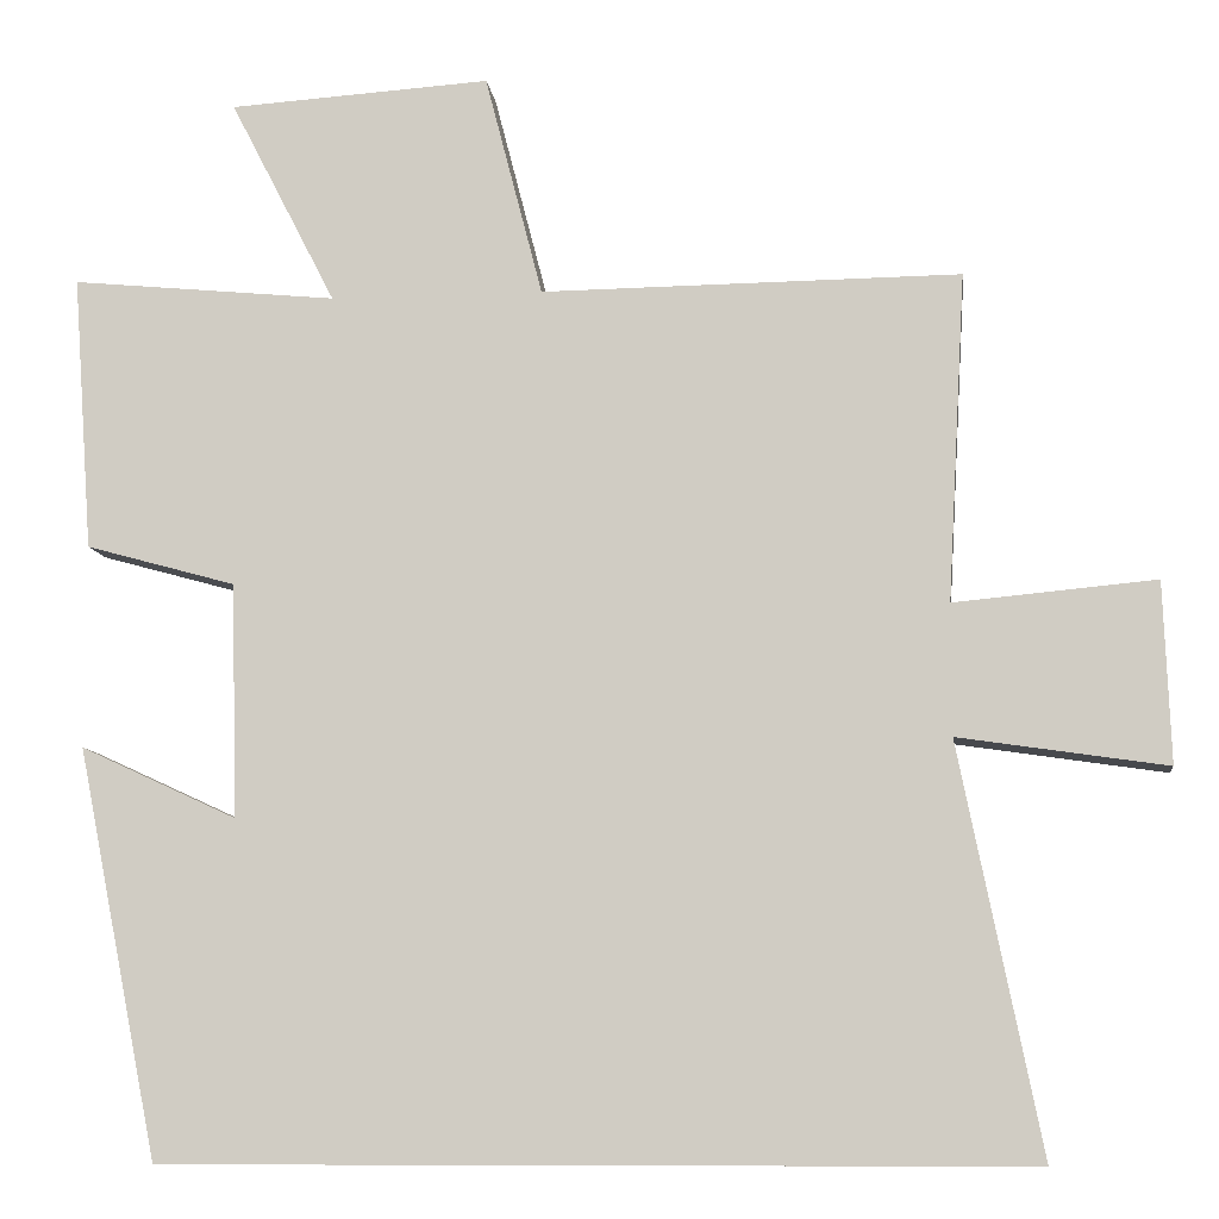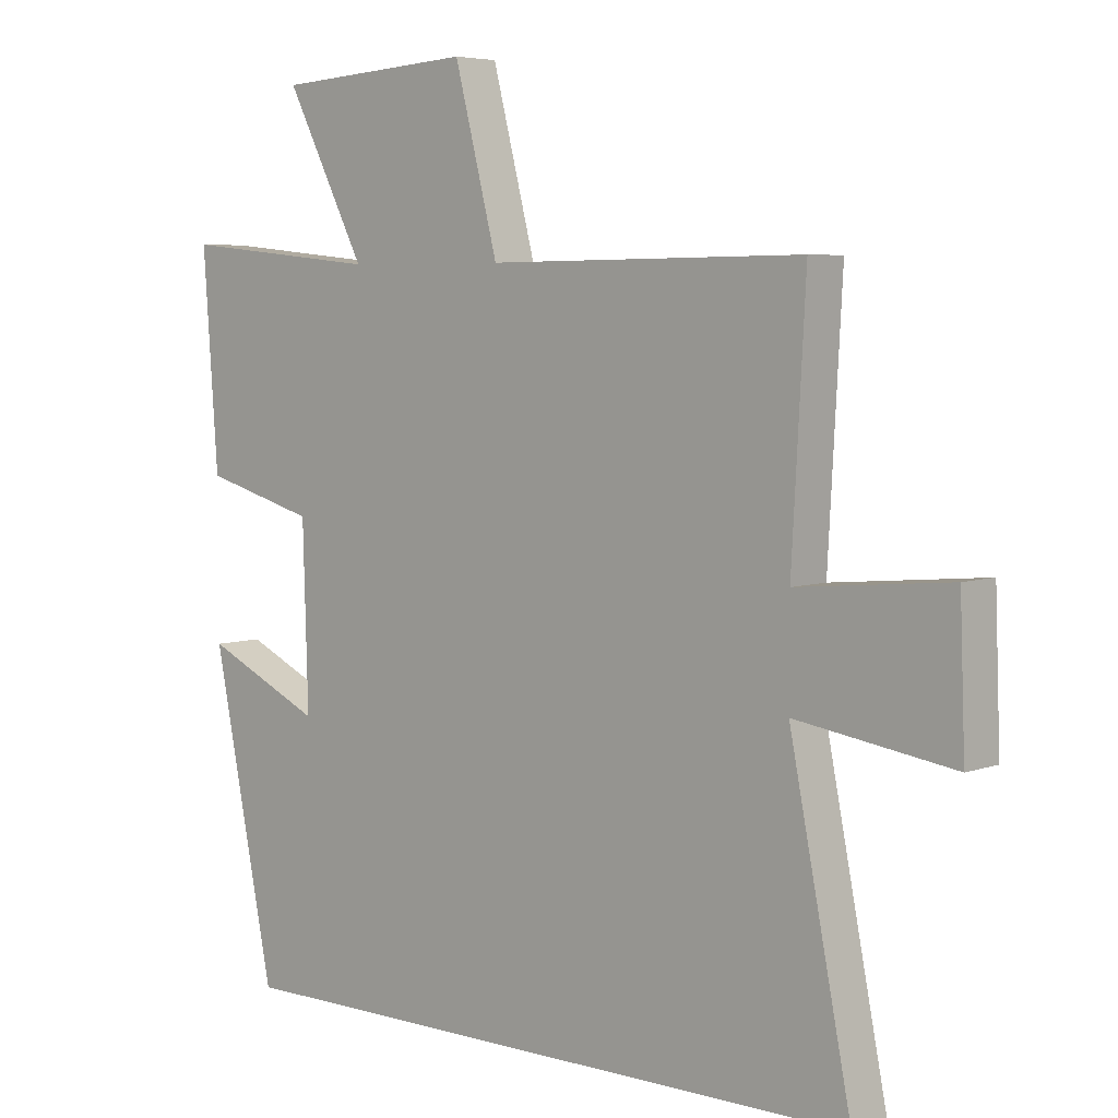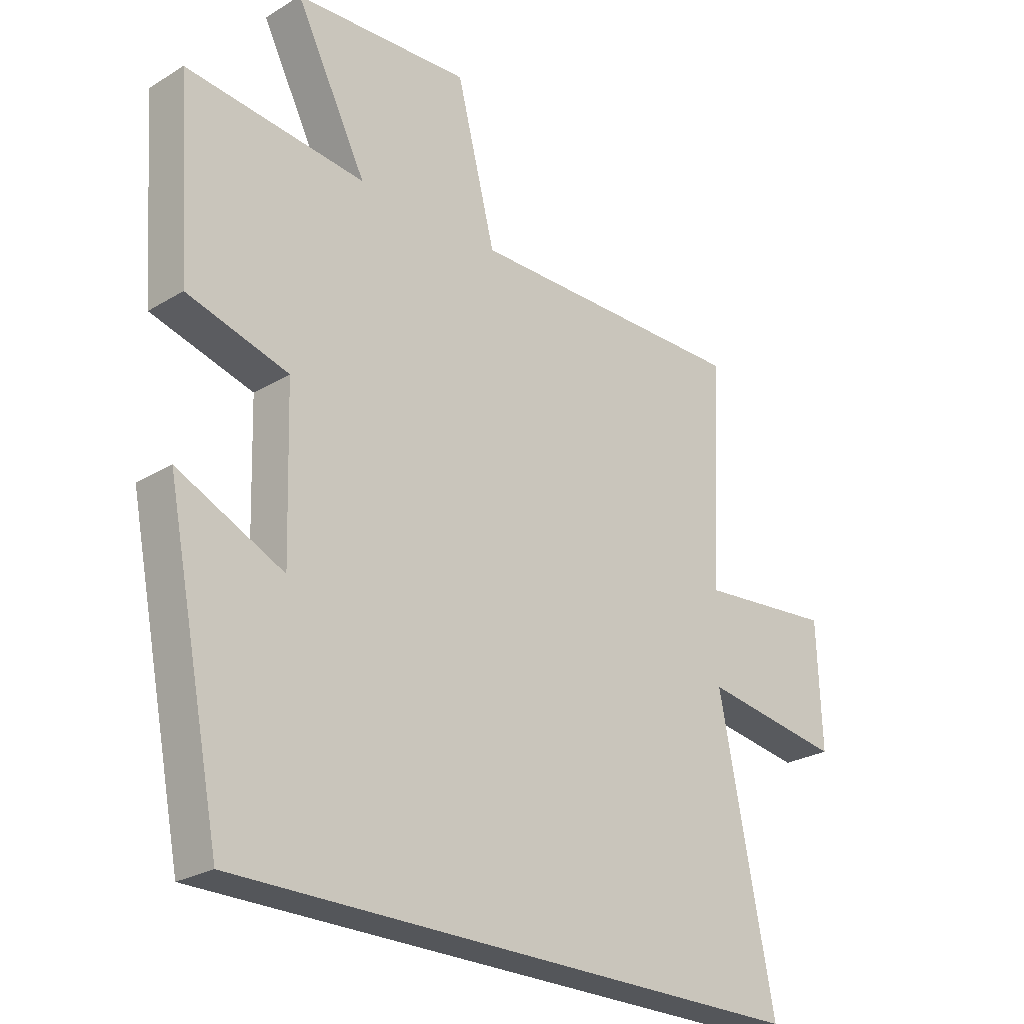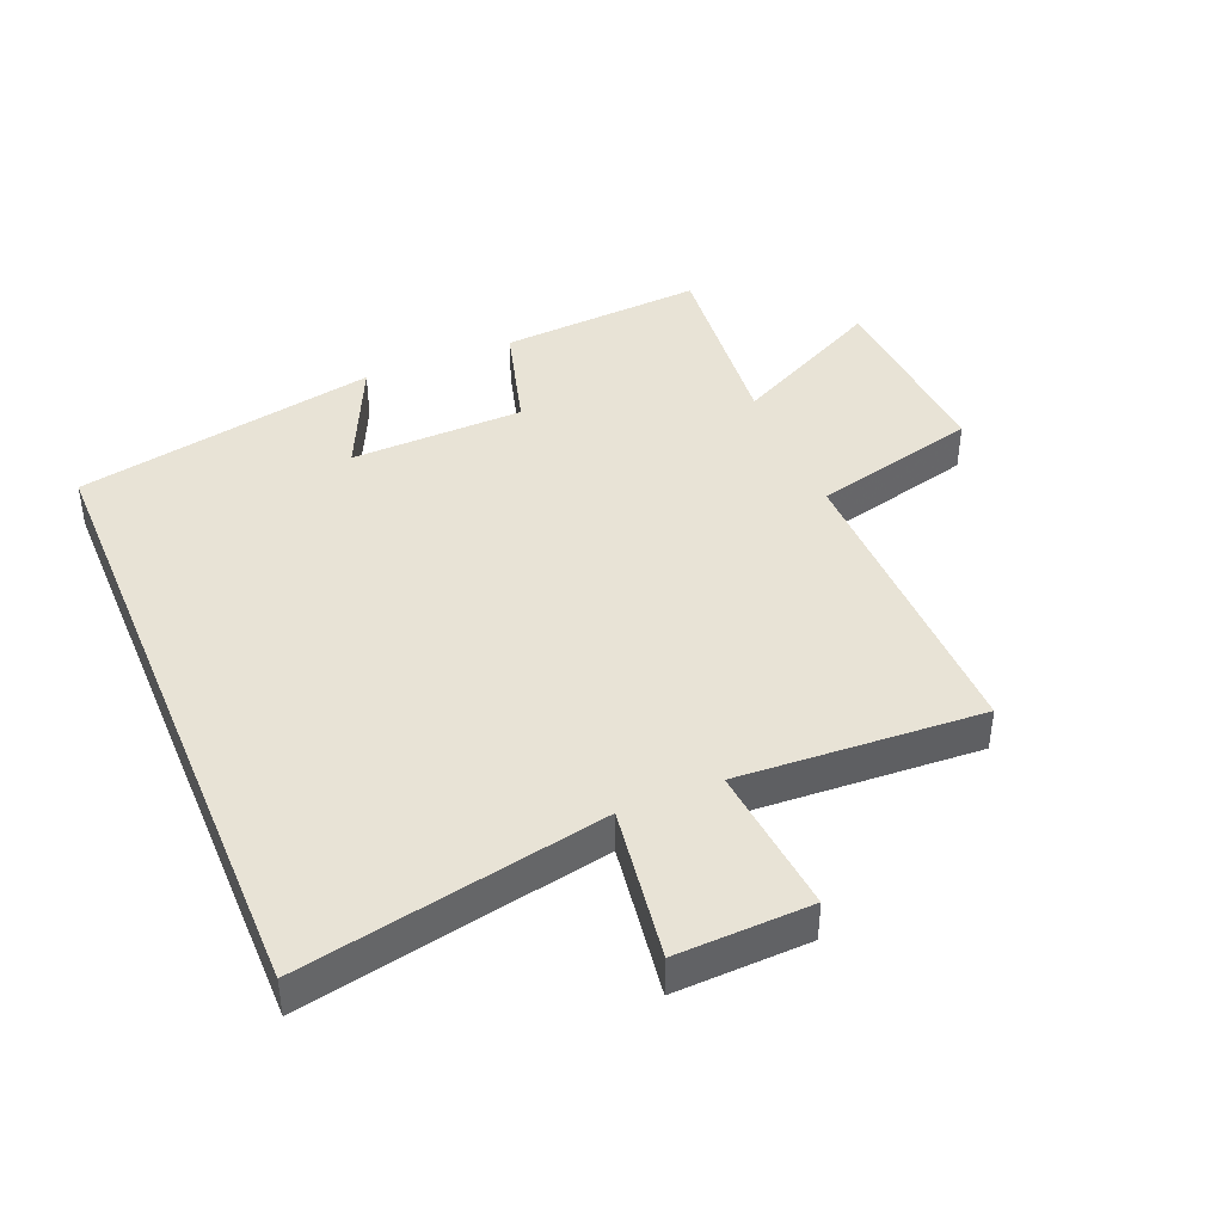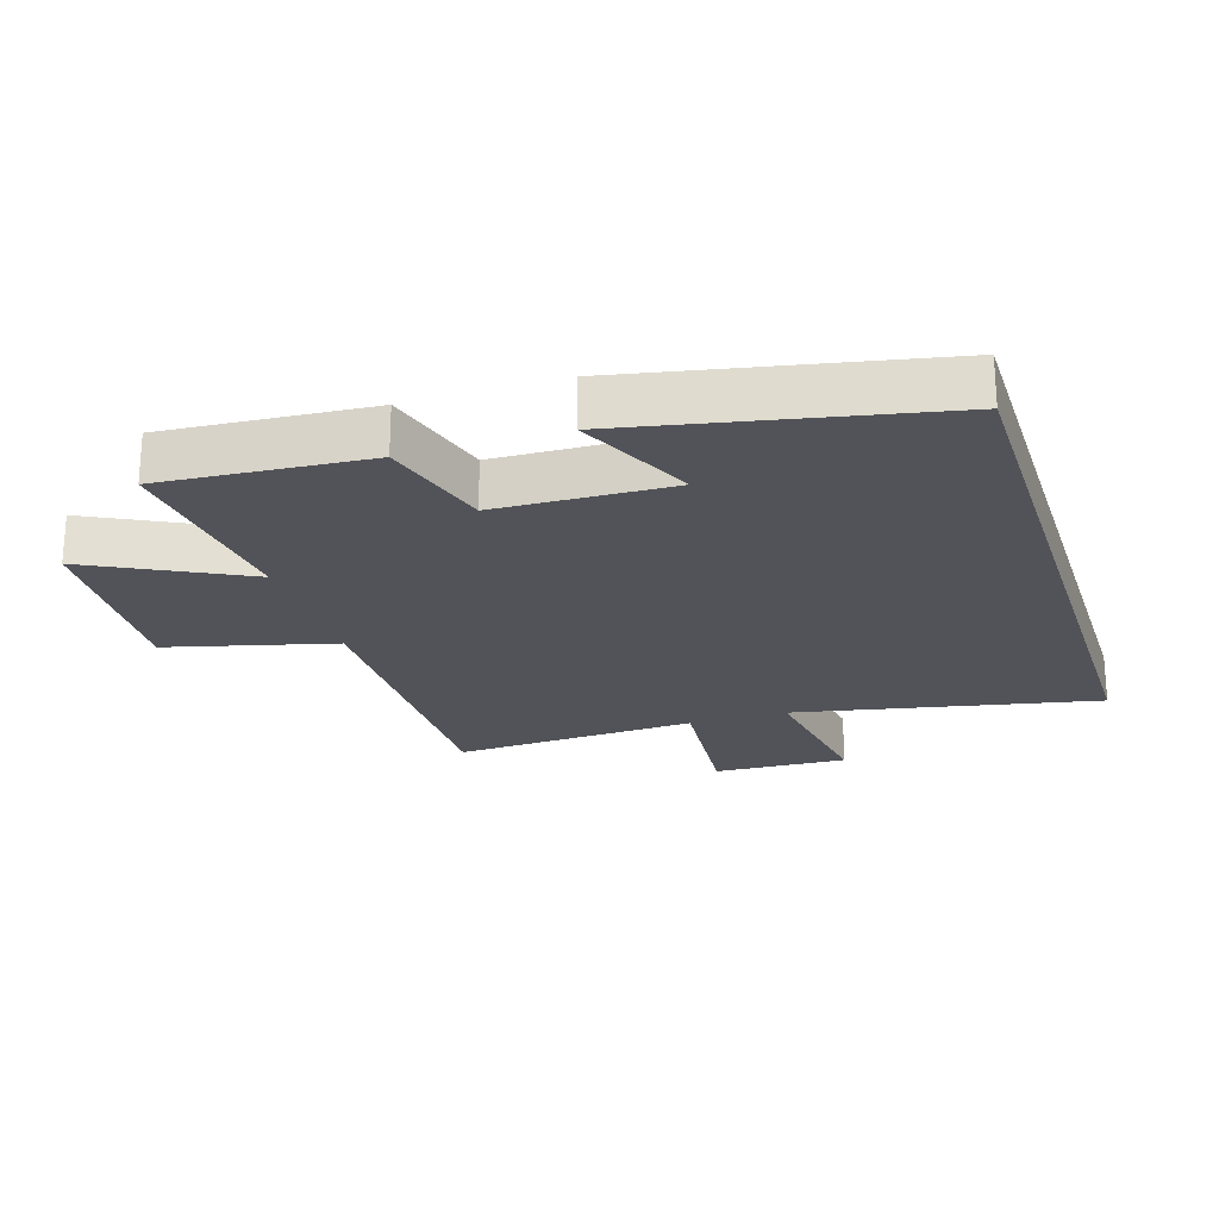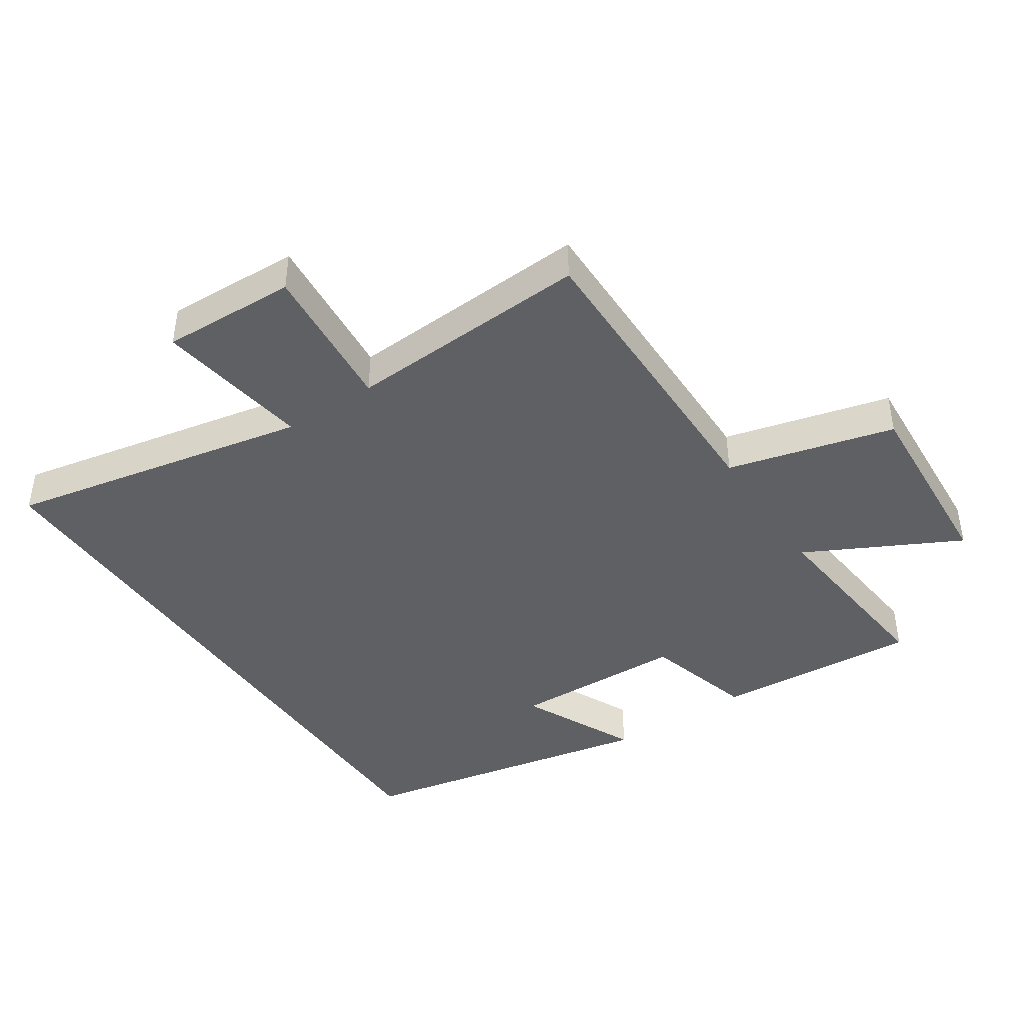
<metadata>
{"format":"obj","ext":"obj","renderer":"f3d","projection":"perspective","resolution":1024,"background":"white","views":[{"elev":-9.3,"azim":-173.2,"up":"+Z"},{"elev":5.4,"azim":-137.9,"up":"+Z"},{"elev":-25.3,"azim":134.3,"up":"+Z"},{"elev":41.8,"azim":-112.6,"up":"+Y"},{"elev":-22.6,"azim":107.7,"up":"+Y"},{"elev":-42.5,"azim":-56.2,"up":"+Y"}]}
</metadata>
<code>
v 0.523 0.07 0.53
v 0.5 0.07 0.21
v 0.326 0.07 0.162
v 0.318 0.07 -0.11
v 0.5 0.07 -0.026
v 0.405 0.07 -0.5
v -0.595 0.07 -0.5
v -0.5 0.07 -0.028
v -0.742 0.07 -0.064
v -0.734 0.07 0.146
v -0.5 0.07 0.124
v -0.521 0.07 0.505
v -0.034 0.07 0.5
v 0.033 0.07 0.759
v 0.337 0.07 0.739
v 0.214 0.07 0.5
v 0.523 0 0.53
v 0.5 0 0.21
v 0.326 0 0.162
v 0.318 0 -0.11
v 0.5 0 -0.026
v 0.405 0 -0.5
v -0.595 0 -0.5
v -0.5 0 -0.028
v -0.742 0 -0.064
v -0.734 0 0.146
v -0.5 0 0.124
v -0.521 0 0.505
v -0.034 0 0.5
v 0.033 0 0.759
v 0.337 0 0.739
v 0.214 0 0.5
f 13 14 15 16
f 11 12 13
f 11 13 16
f 8 9 10 11
f 1 2 3
f 16 1 3
f 11 16 3
f 8 11 3
f 4 5 6
f 4 6 7 8
f 3 4 8
f 32 31 30 29
f 29 28 27
f 32 29 27
f 27 26 25 24
f 19 18 17
f 19 17 32
f 19 32 27
f 19 27 24
f 22 21 20
f 24 23 22 20
f 24 20 19
f 1 17 18 2
f 2 18 19 3
f 3 19 20 4
f 4 20 21 5
f 5 21 22 6
f 6 22 23 7
f 7 23 24 8
f 8 24 25 9
f 9 25 26 10
f 10 26 27 11
f 11 27 28 12
f 12 28 29 13
f 13 29 30 14
f 14 30 31 15
f 15 31 32 16
f 16 32 17 1

</code>
